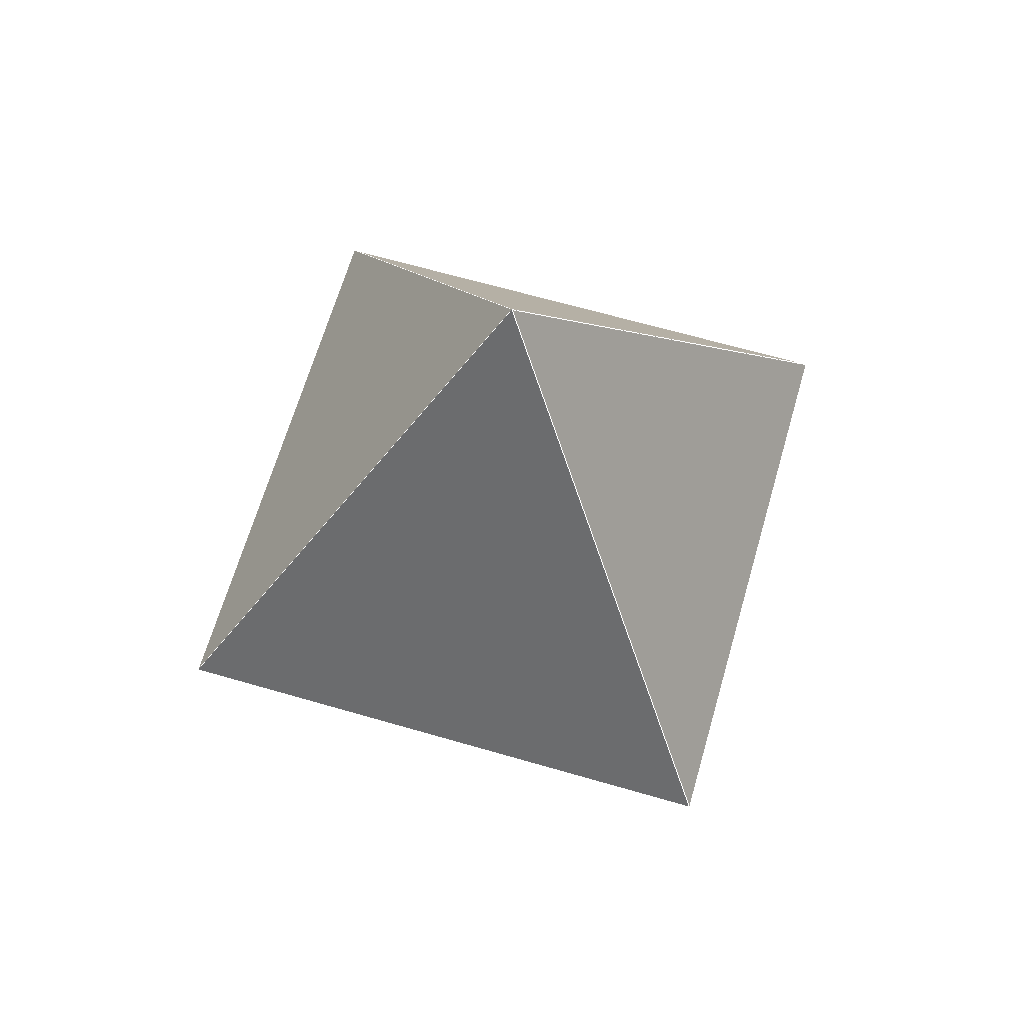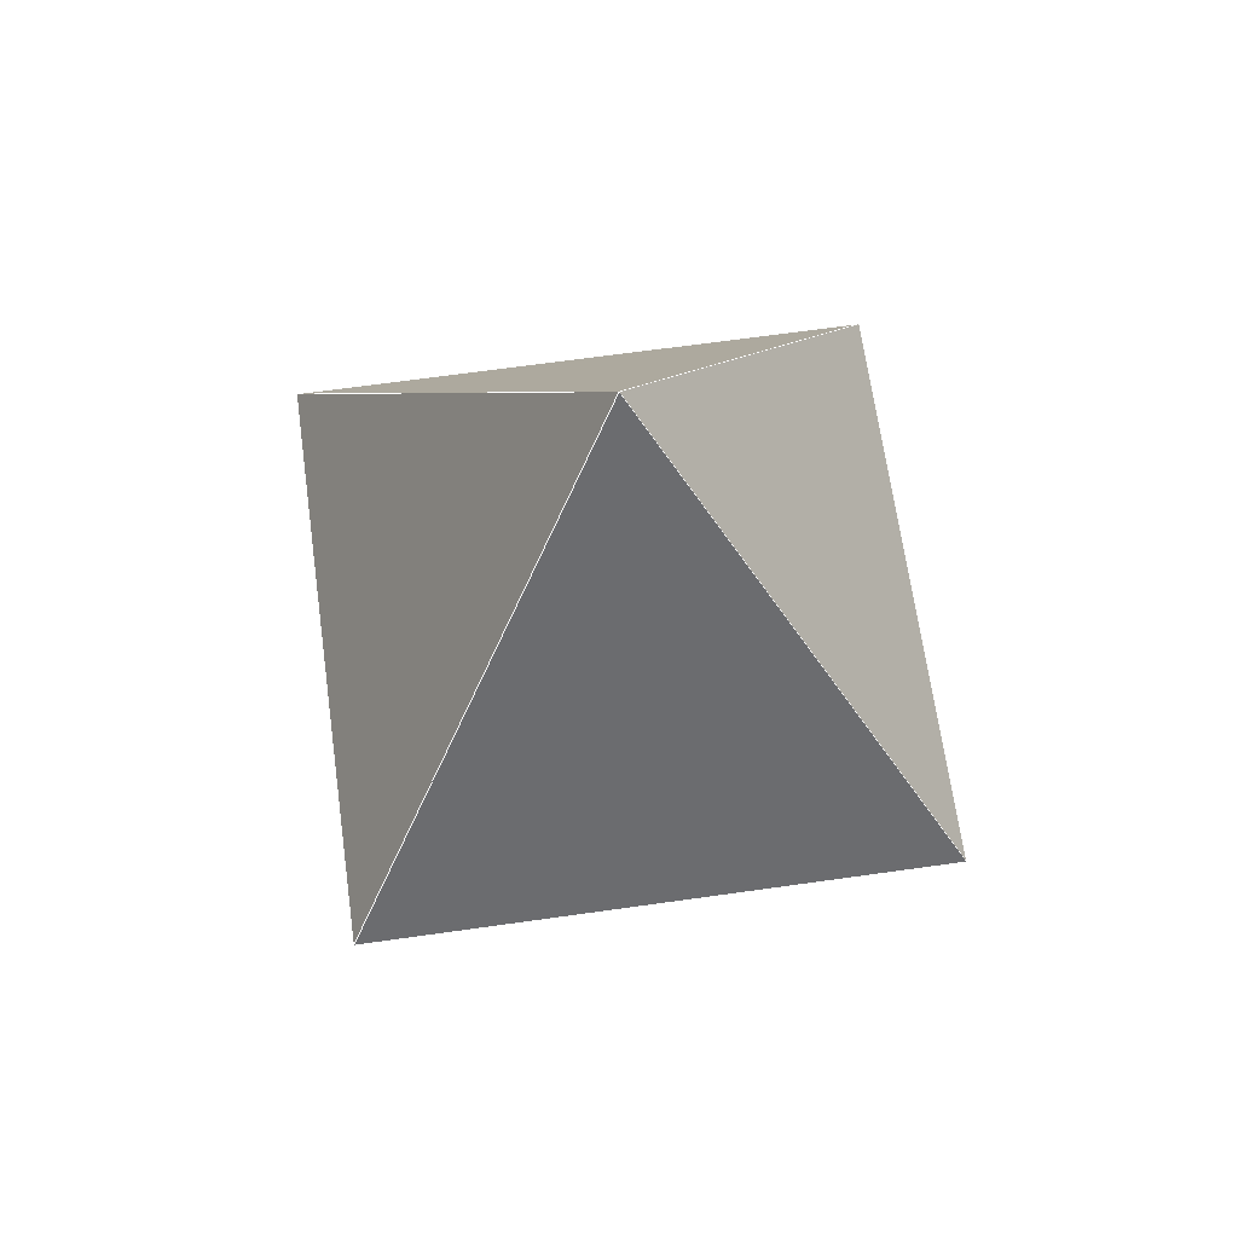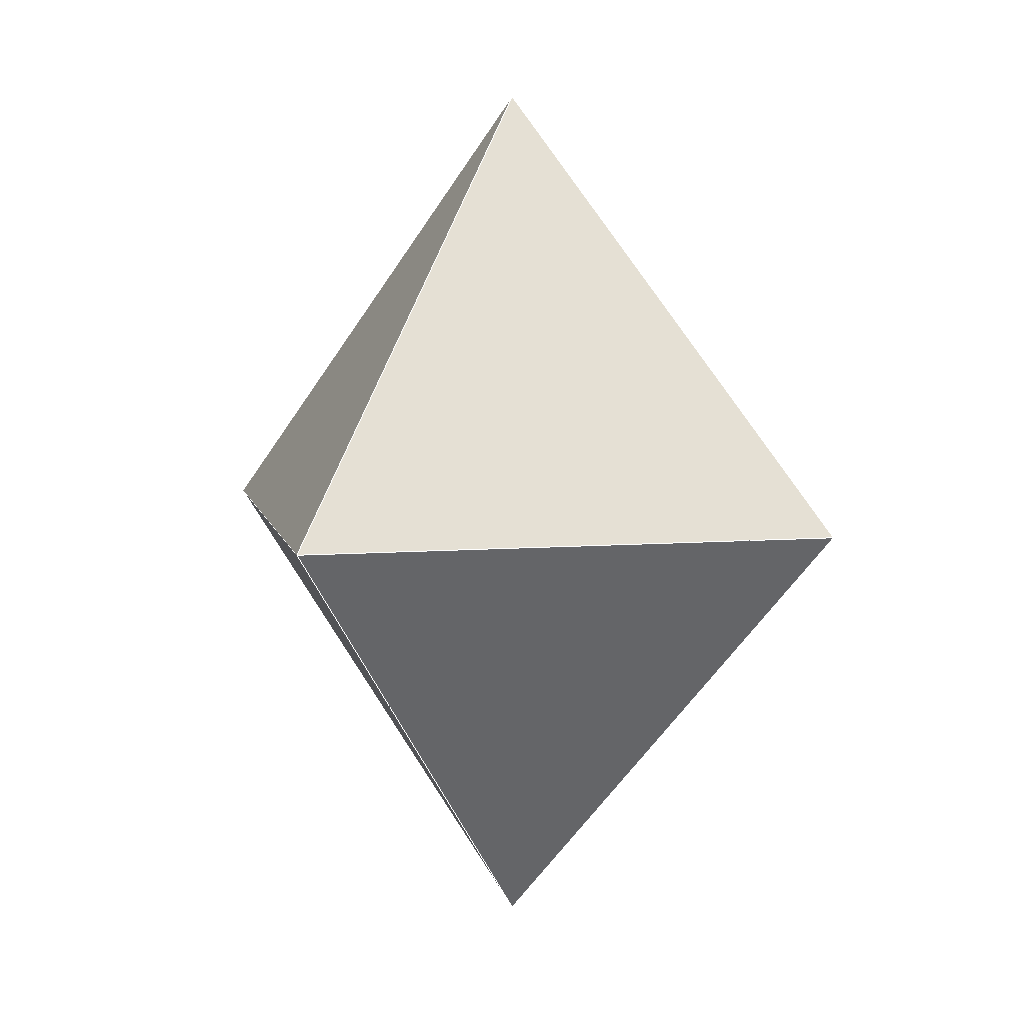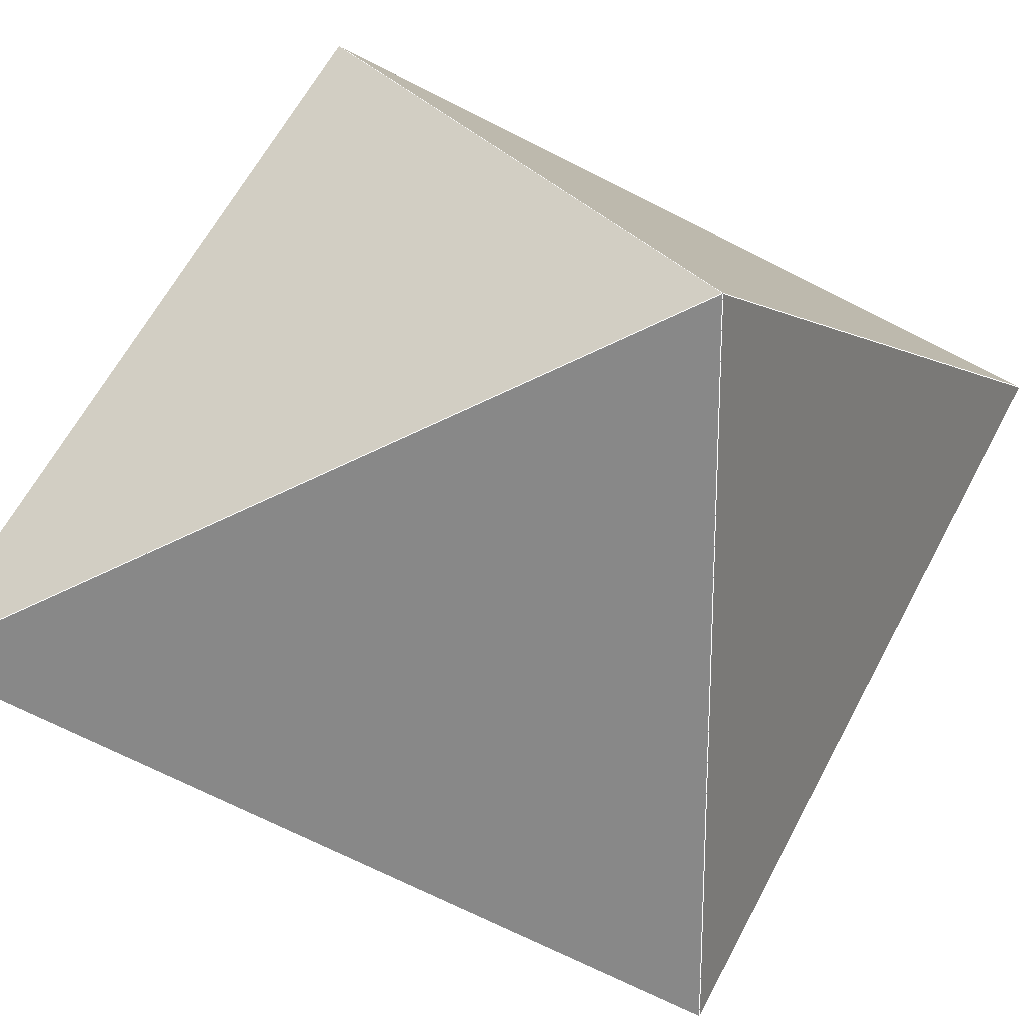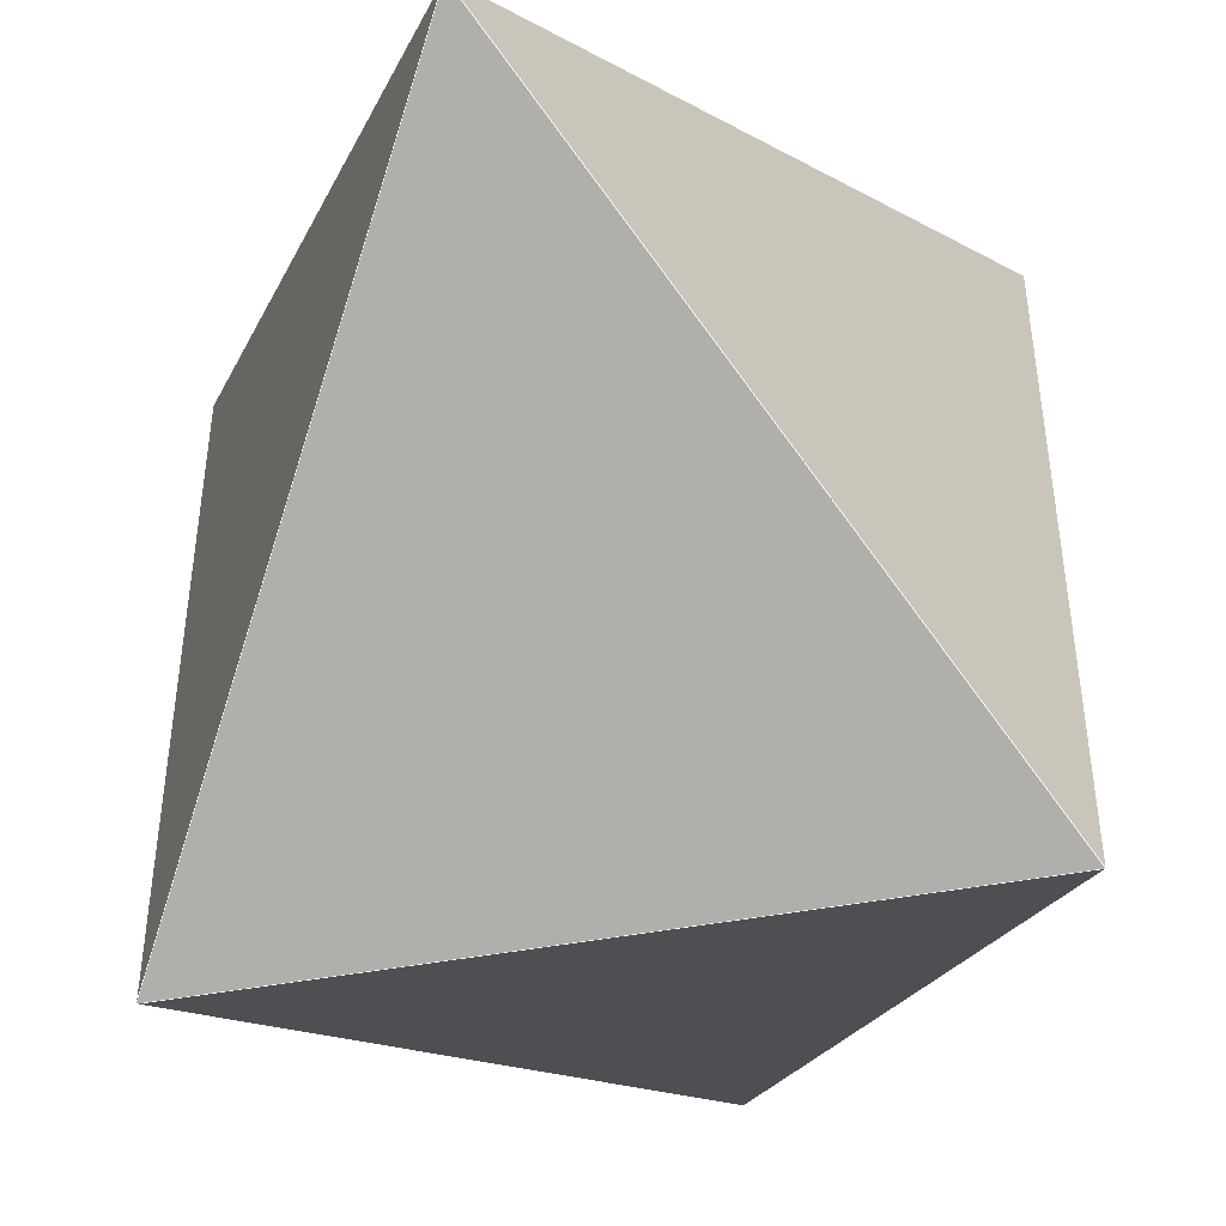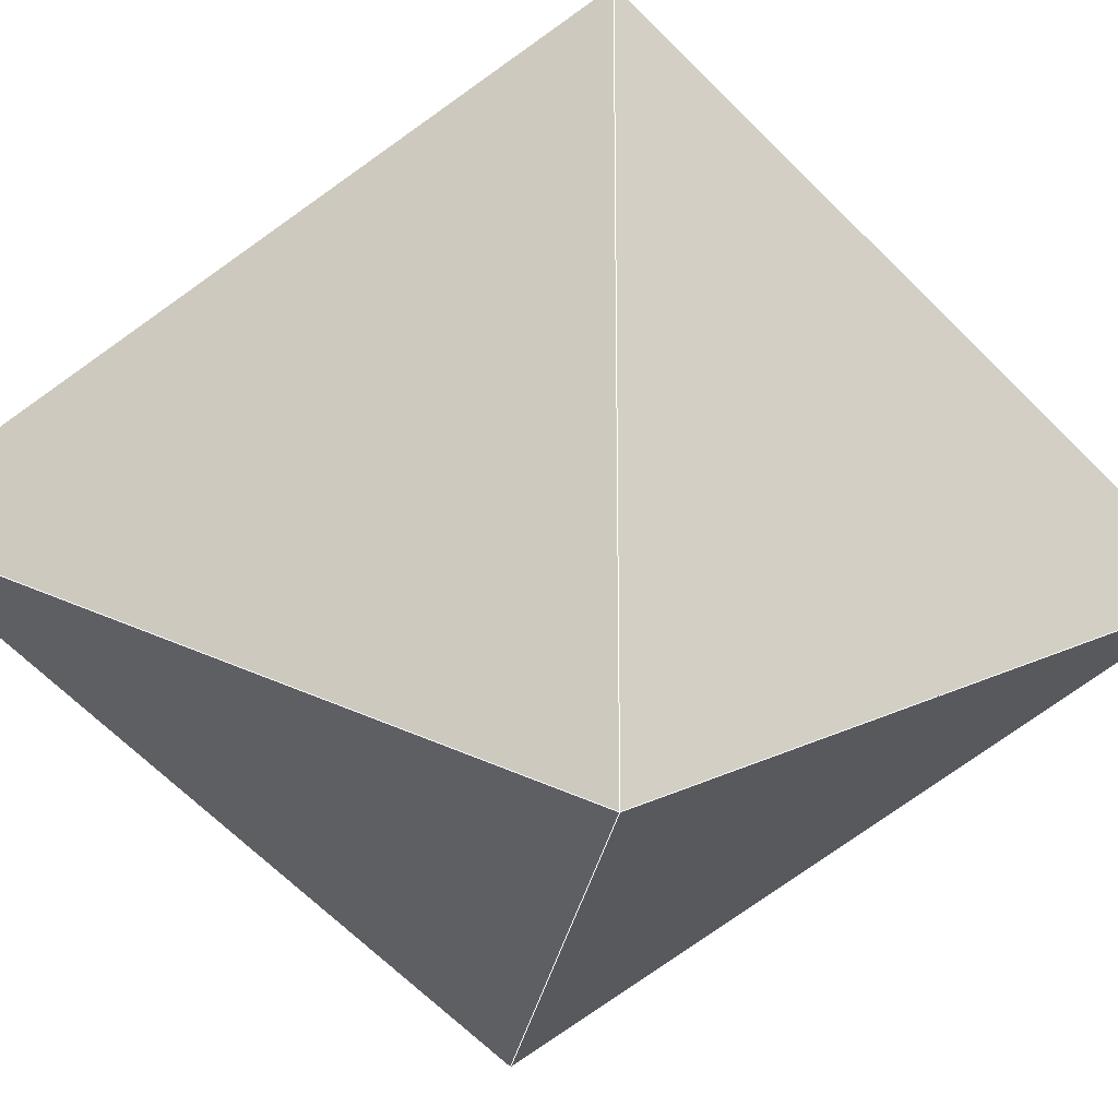
<metadata>
{"format":"obj","ext":"obj","renderer":"f3d","projection":"perspective","resolution":1024,"background":"white","views":[{"elev":66.0,"azim":-163.8,"up":"+Y"},{"elev":67.9,"azim":82.0,"up":"+Y"},{"elev":7.3,"azim":-102.7,"up":"+Y"},{"elev":26.8,"azim":-118.6,"up":"+Z"},{"elev":-49.0,"azim":11.3,"up":"+Z"},{"elev":-23.5,"azim":-97.2,"up":"+Z"}]}
</metadata>
<code>
o octaedro
v 3 0 3
v 6 5 6
v 6 5 0
v 0 5 0
v 0 5 6
v 3 10 3
l 1 2
l 1 3
l 1 5
l 1 4
l 6 5
l 6 2
l 6 3
l 6 4
l 5 2
l 2 3
l 3 4
l 4 5
f 1 3 2
f 1 2 5
f 1 5 4
f 1 4 3
f 6 2 3
f 6 4 5
f 6 5 2
f 6 3 4

</code>
